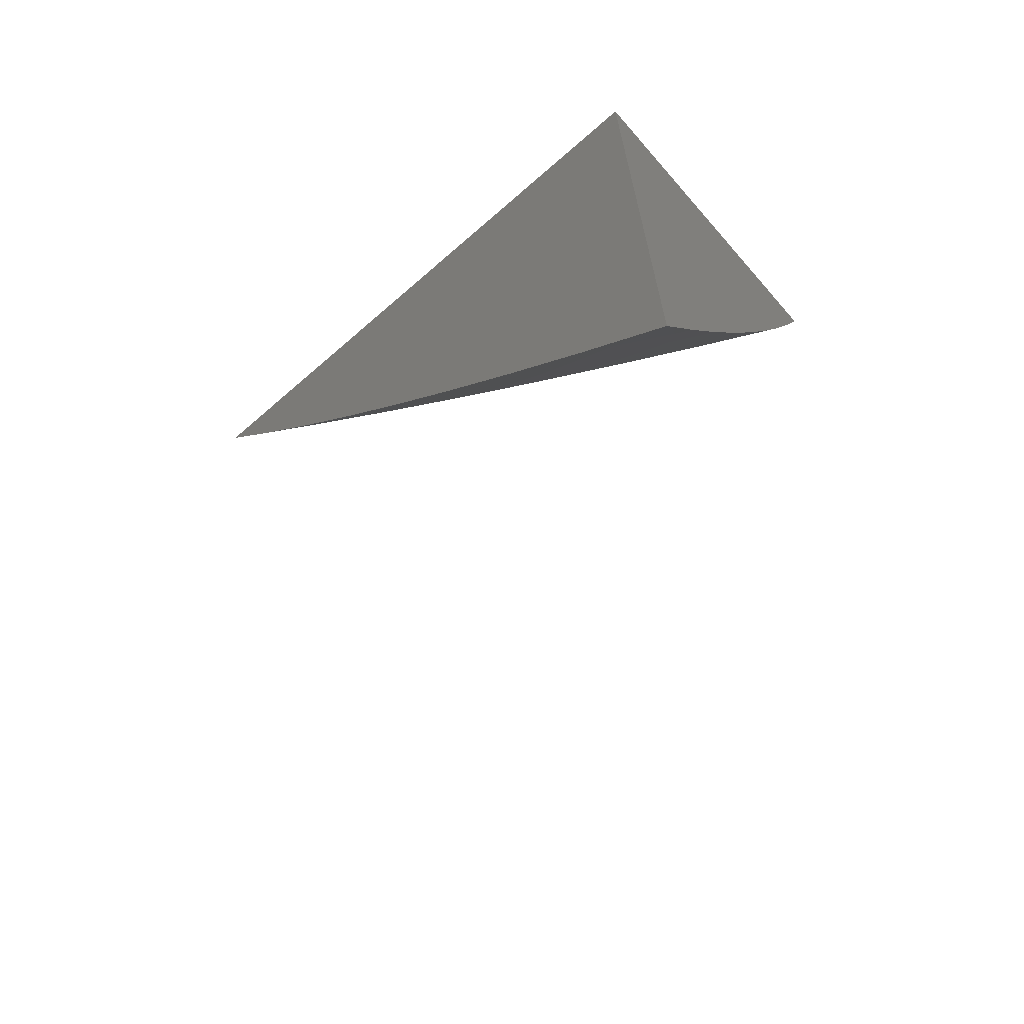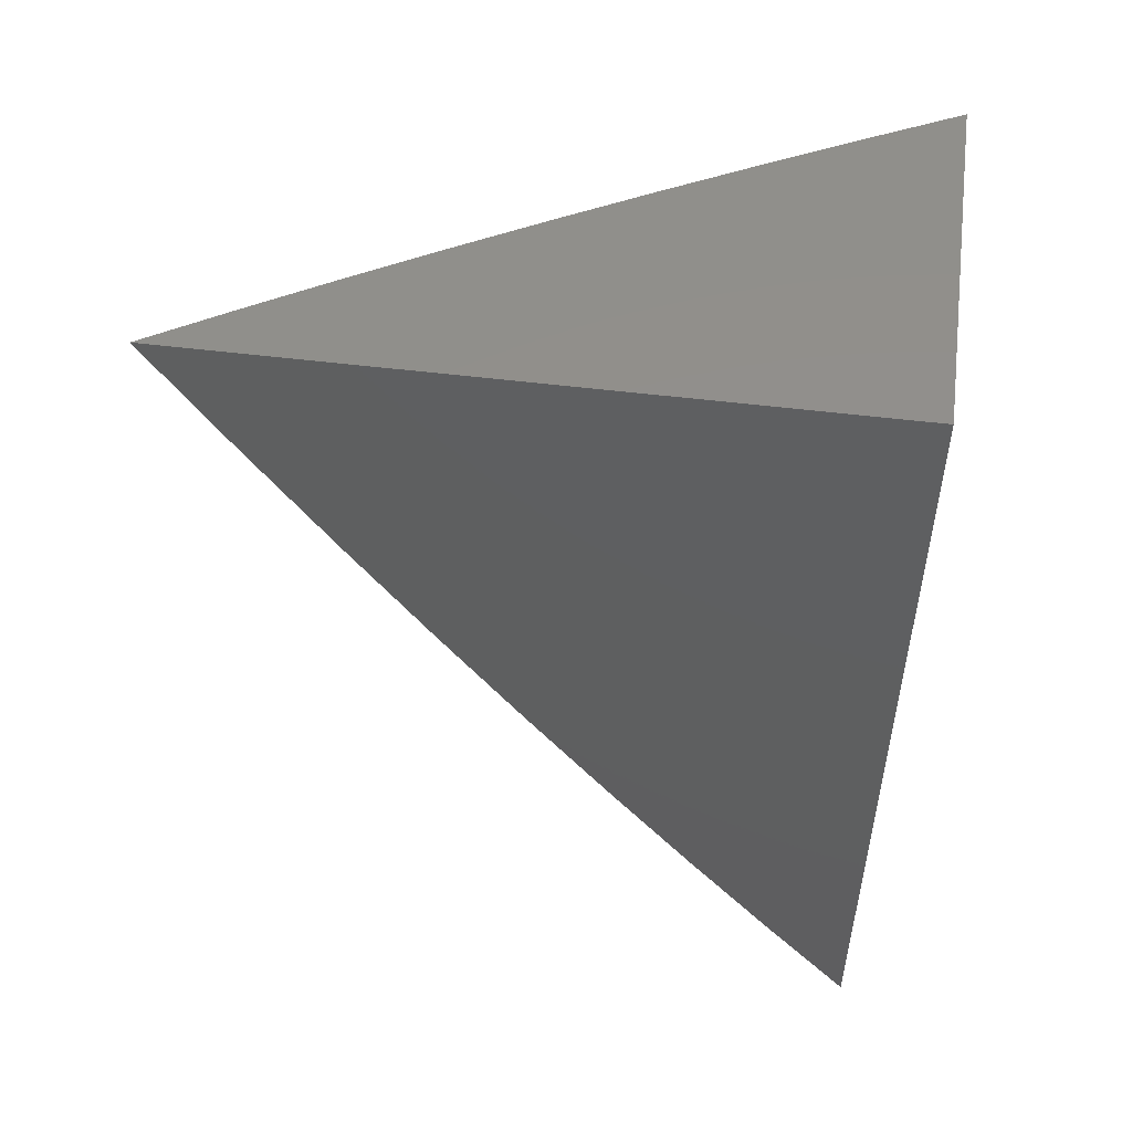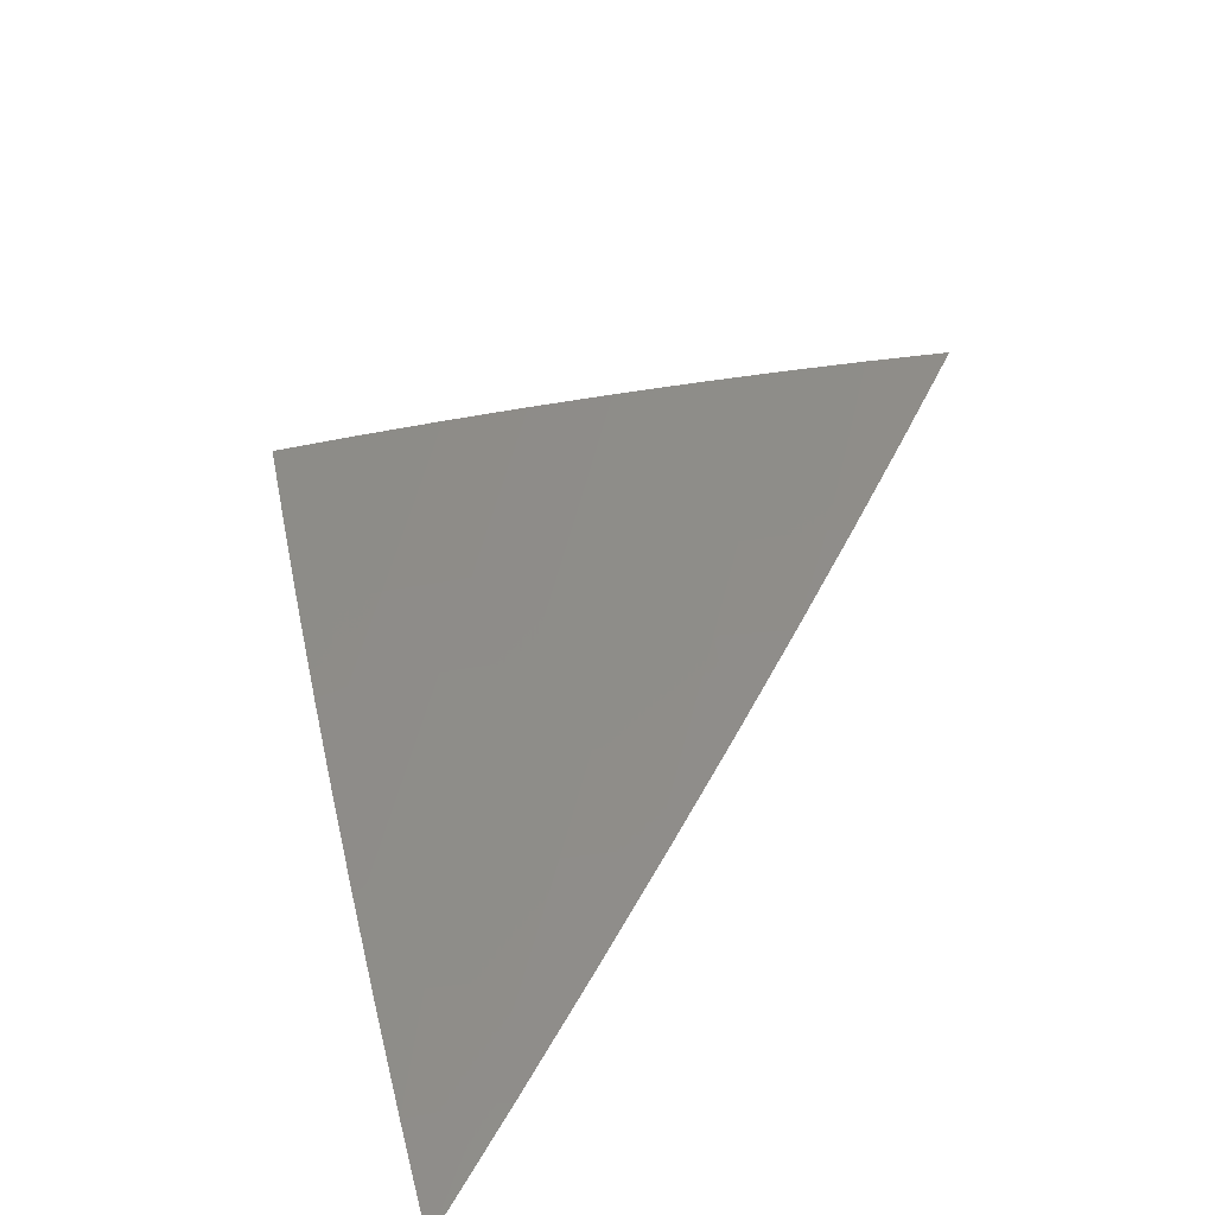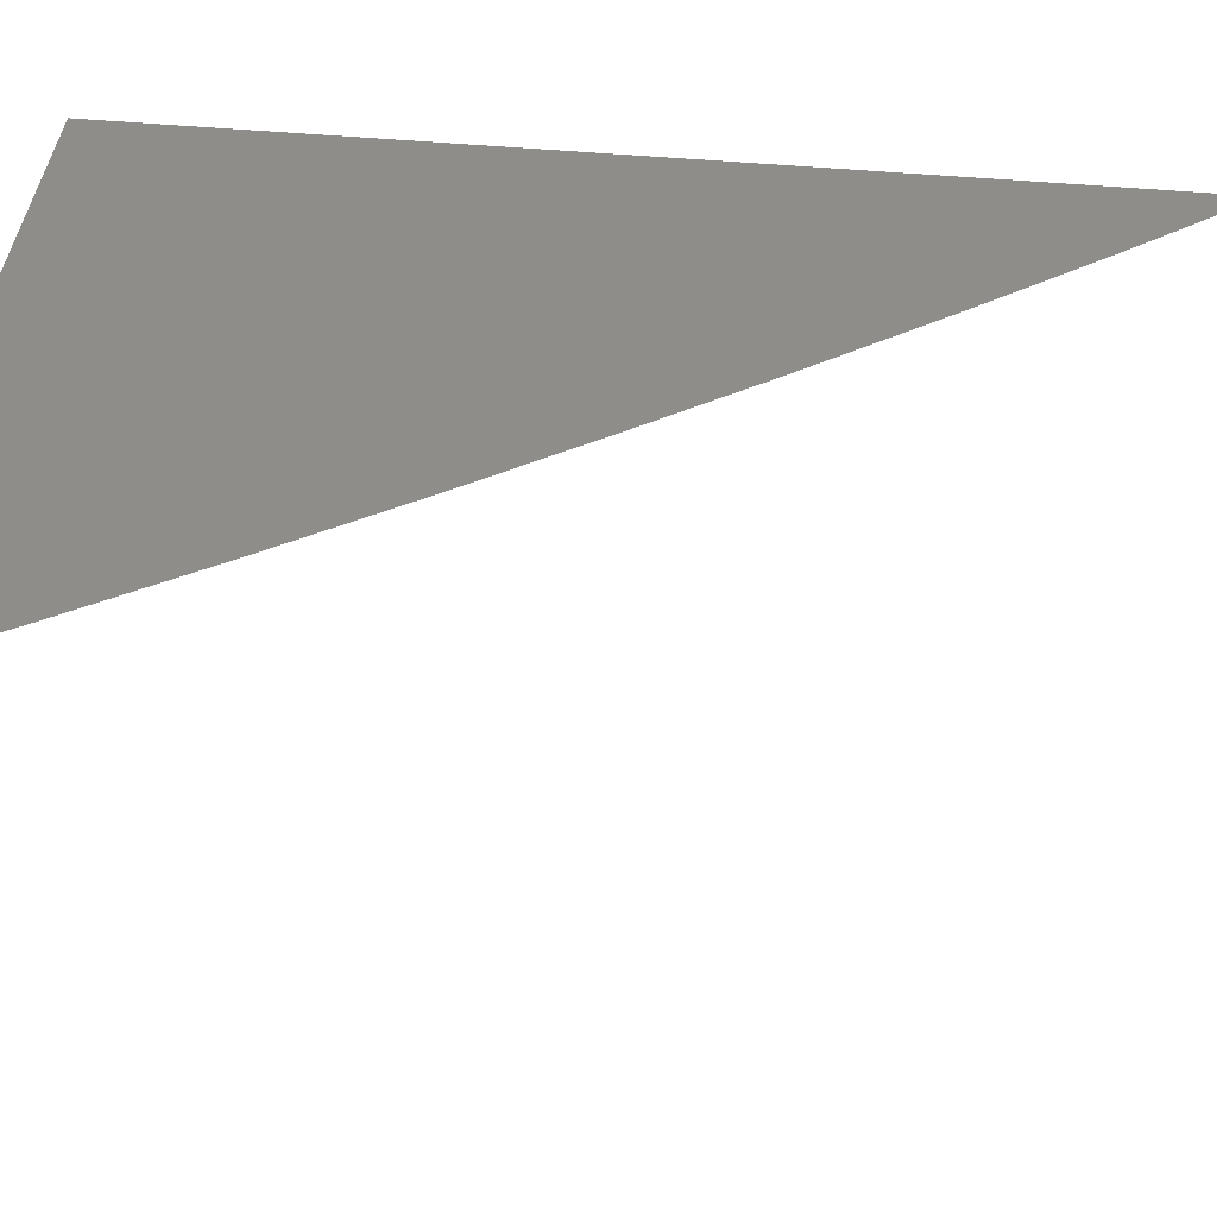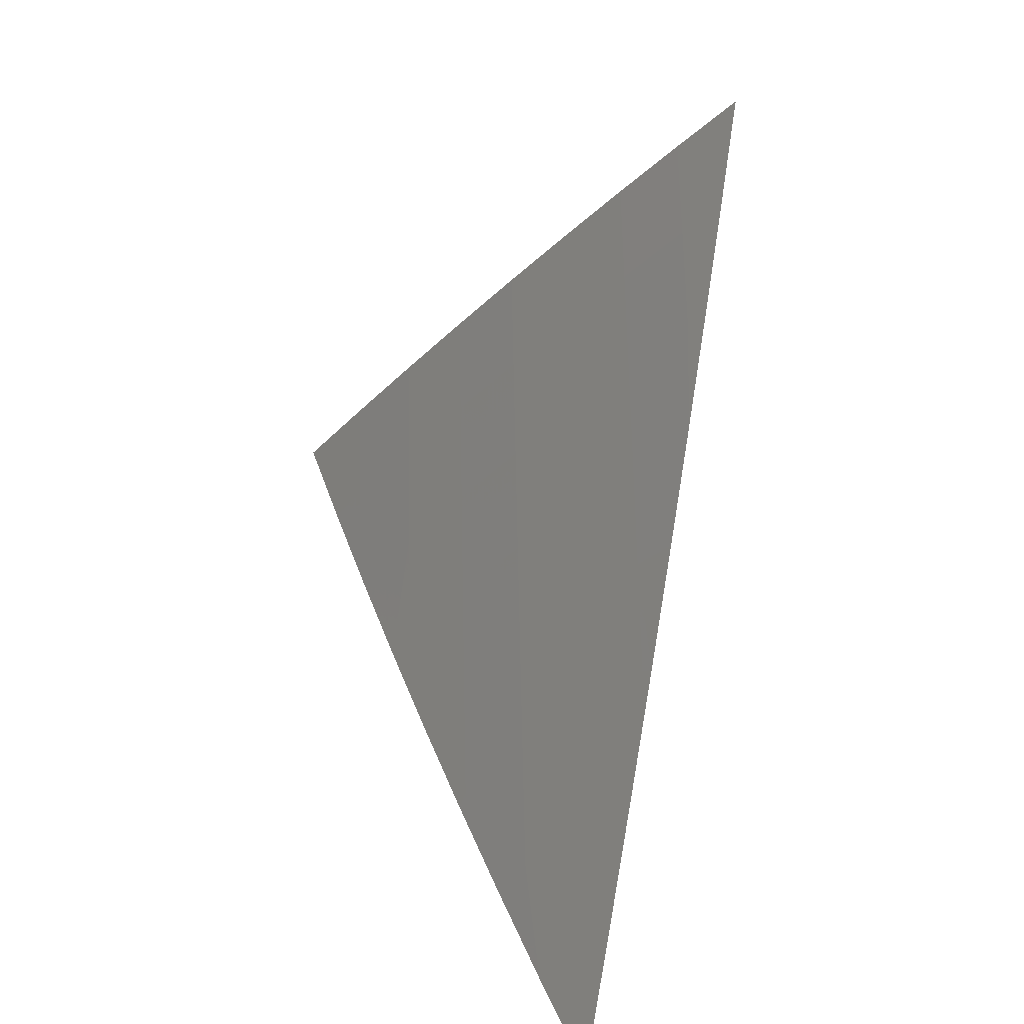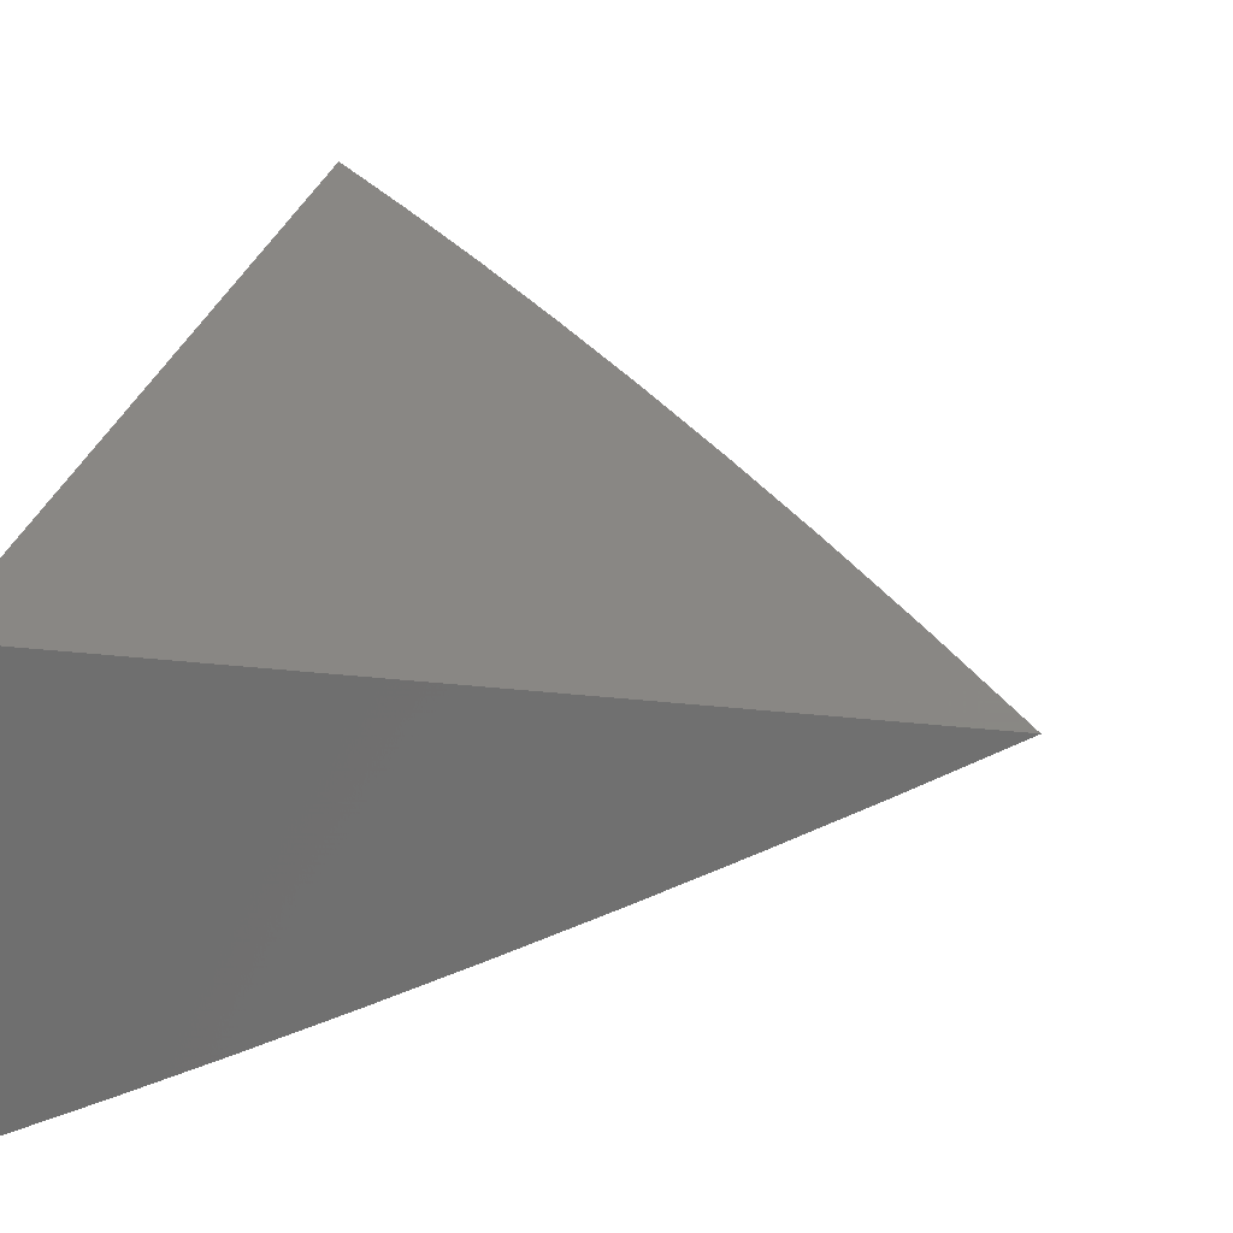
<metadata>
{"format":"stl","ext":"stl","renderer":"f3d","projection":"perspective","resolution":1024,"background":"white","views":[{"elev":-68.5,"azim":-138.9,"up":"+Z"},{"elev":52.5,"azim":-172.4,"up":"+Z"},{"elev":-61.5,"azim":37.8,"up":"+Z"},{"elev":42.4,"azim":96.6,"up":"+Y"},{"elev":-52.4,"azim":72.9,"up":"+Z"},{"elev":25.9,"azim":10.4,"up":"+Y"}]}
</metadata>
<code>
# stl→obj: 54 verts, 104 faces
v 3.258 -8 -2
v 3.228 -8.018 -2
v 3.228 -8 -2.048
v 3.209 -8.012 -2.047
v 3.198 -8 -2.095
v 3.189 -8.006 -2.094
v 3.166 -8 -2.142
v 3.139 -8.017 -2.14
v 3.135 -8 -2.189
v 3.119 -8.01 -2.187
v 3.102 -8 -2.235
v 3.098 -8.003 -2.233
v 3.069 -8 -2.28
v 3.068 -8.02 -2.233
v 3.047 -8.013 -2.279
v 3.016 -8.03 -2.279
v 3 -8.019 -2.326
v 3 -8.038 -2.282
v 3.037 -8.038 -2.233
v 3.005 -8.055 -2.233
v 3.057 -8.045 -2.187
v 3.025 -8.062 -2.187
v 3.077 -8.052 -2.14
v 3.045 -8.069 -2.14
v 3.096 -8.059 -2.094
v 3.064 -8.076 -2.094
v 3.115 -8.066 -2.047
v 3.082 -8.083 -2.047
v 3.133 -8.072 -2
v 3.101 -8.09 -2
v 3.178 -8.03 -2.047
v 3.197 -8.037 -2
v 3.147 -8.048 -2.047
v 3.165 -8.055 -2
v 3.05 -8.101 -2.047
v 3.068 -8.107 -2
v 3.016 -8.118 -2.047
v 3.034 -8.125 -2
v 3 -8.125 -2.049
v 3 -8.142 -2
v 3 -8.109 -2.097
v 3.031 -8.094 -2.094
v 3 -8.091 -2.144
v 3.012 -8.086 -2.14
v 3 -8.074 -2.191
v 3 -8.056 -2.236
v 3.026 -8.005 -2.324
v 3 -8 -2.37
v 3.035 -8 -2.325
v 3.159 -8.024 -2.094
v 3.128 -8.041 -2.094
v 3.108 -8.034 -2.14
v 3.088 -8.027 -2.187
v 3 -8 -2
f 1 2 3
f 3 2 4
f 3 4 5
f 5 4 6
f 5 6 7
f 7 6 8
f 7 8 9
f 9 8 10
f 9 10 11
f 11 10 12
f 11 12 13
f 13 12 14
f 13 14 15
f 15 14 16
f 15 16 17
f 17 16 18
f 18 16 19
f 18 19 20
f 20 19 21
f 20 21 22
f 22 21 23
f 22 23 24
f 24 23 25
f 24 25 26
f 26 25 27
f 26 27 28
f 28 27 29
f 28 29 30
f 4 2 31
f 31 2 32
f 31 32 33
f 33 32 34
f 33 34 27
f 27 34 29
f 28 30 35
f 35 30 36
f 35 36 37
f 37 36 38
f 37 38 39
f 39 38 40
f 39 41 37
f 37 41 42
f 37 42 35
f 35 42 28
f 41 43 42
f 42 43 44
f 42 44 26
f 26 44 24
f 43 45 44
f 44 45 24
f 24 45 22
f 22 45 46
f 22 46 20
f 20 46 18
f 15 17 47
f 47 17 48
f 47 48 49
f 47 49 15
f 15 49 13
f 6 4 50
f 50 4 31
f 50 31 51
f 51 31 33
f 51 33 25
f 25 33 27
f 6 50 8
f 8 50 52
f 8 52 53
f 53 52 21
f 53 21 19
f 52 50 51
f 14 12 10
f 14 10 53
f 53 10 8
f 25 23 51
f 51 23 52
f 23 21 52
f 16 14 19
f 19 14 53
f 42 26 28
f 48 17 54
f 54 17 18
f 54 18 46
f 46 45 54
f 54 45 43
f 54 43 41
f 41 39 54
f 54 39 40
f 40 38 54
f 54 38 36
f 54 36 30
f 30 29 54
f 54 29 34
f 54 34 32
f 32 2 54
f 54 2 1
f 1 3 54
f 54 3 5
f 54 5 7
f 7 9 54
f 54 9 11
f 54 11 13
f 13 49 54
f 54 49 48

</code>
